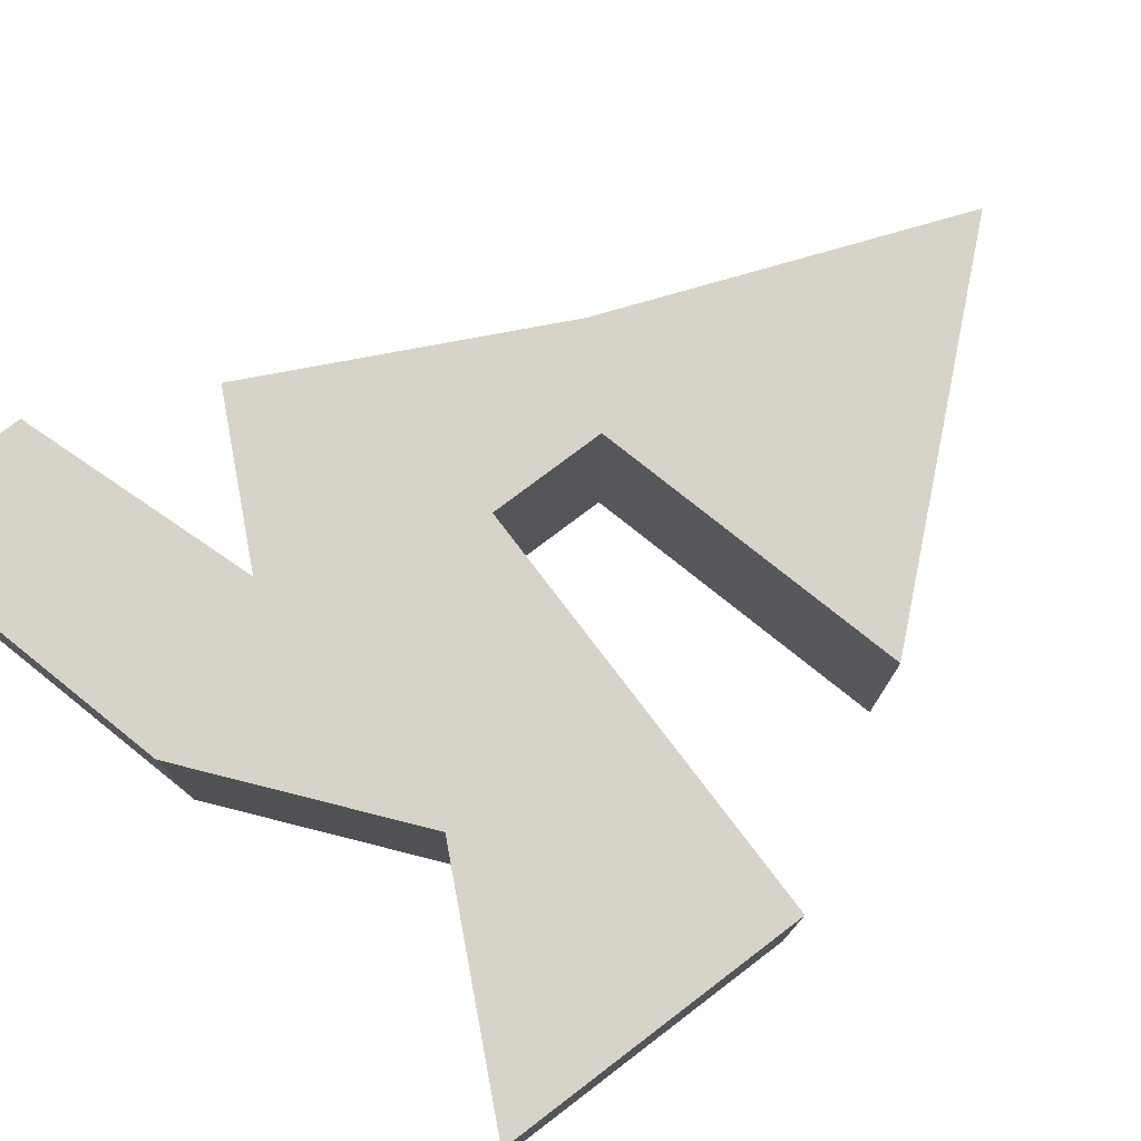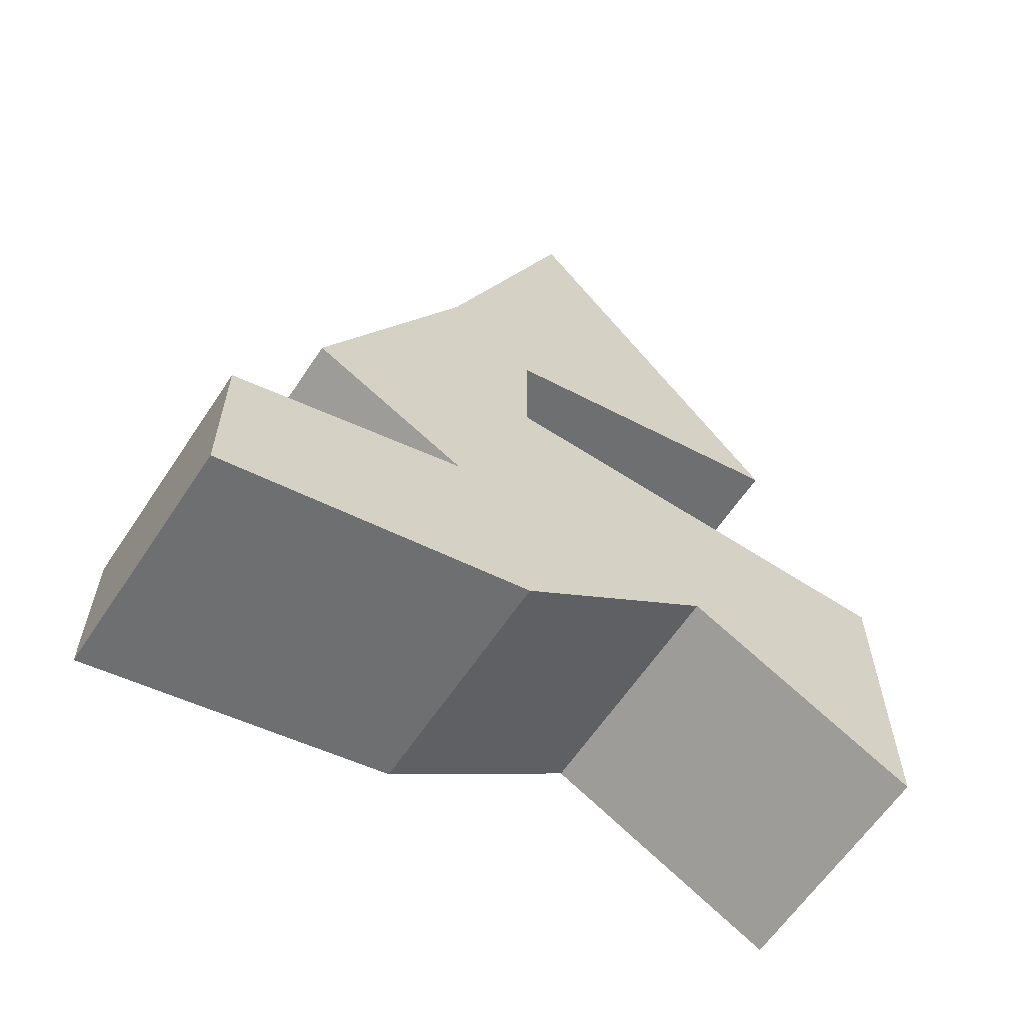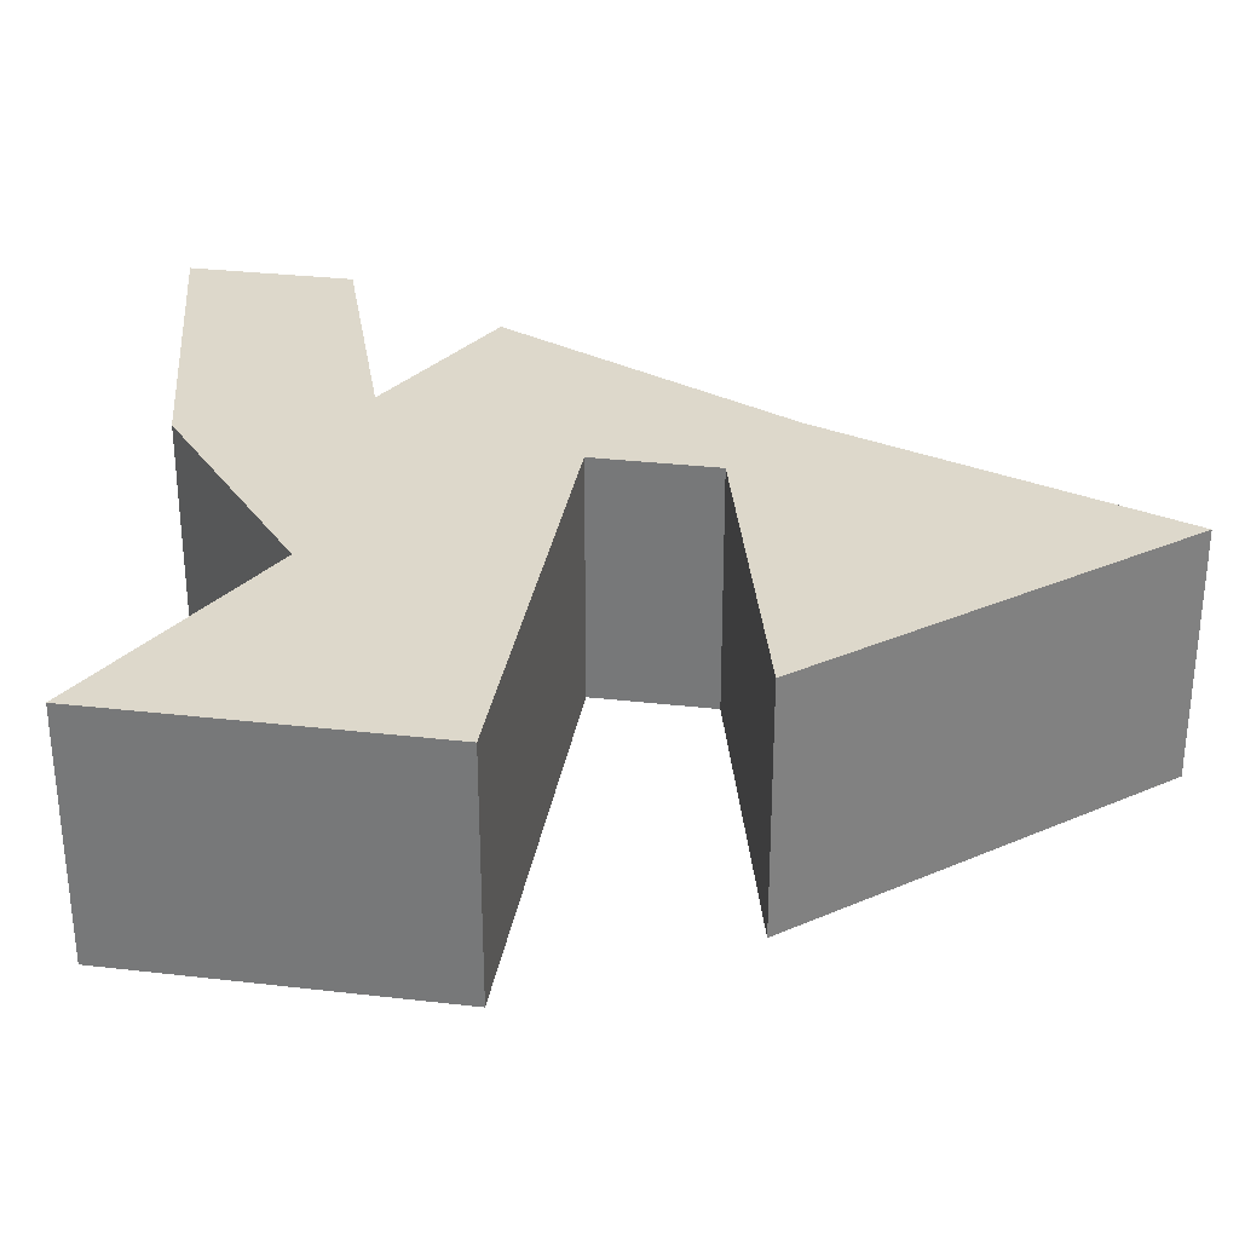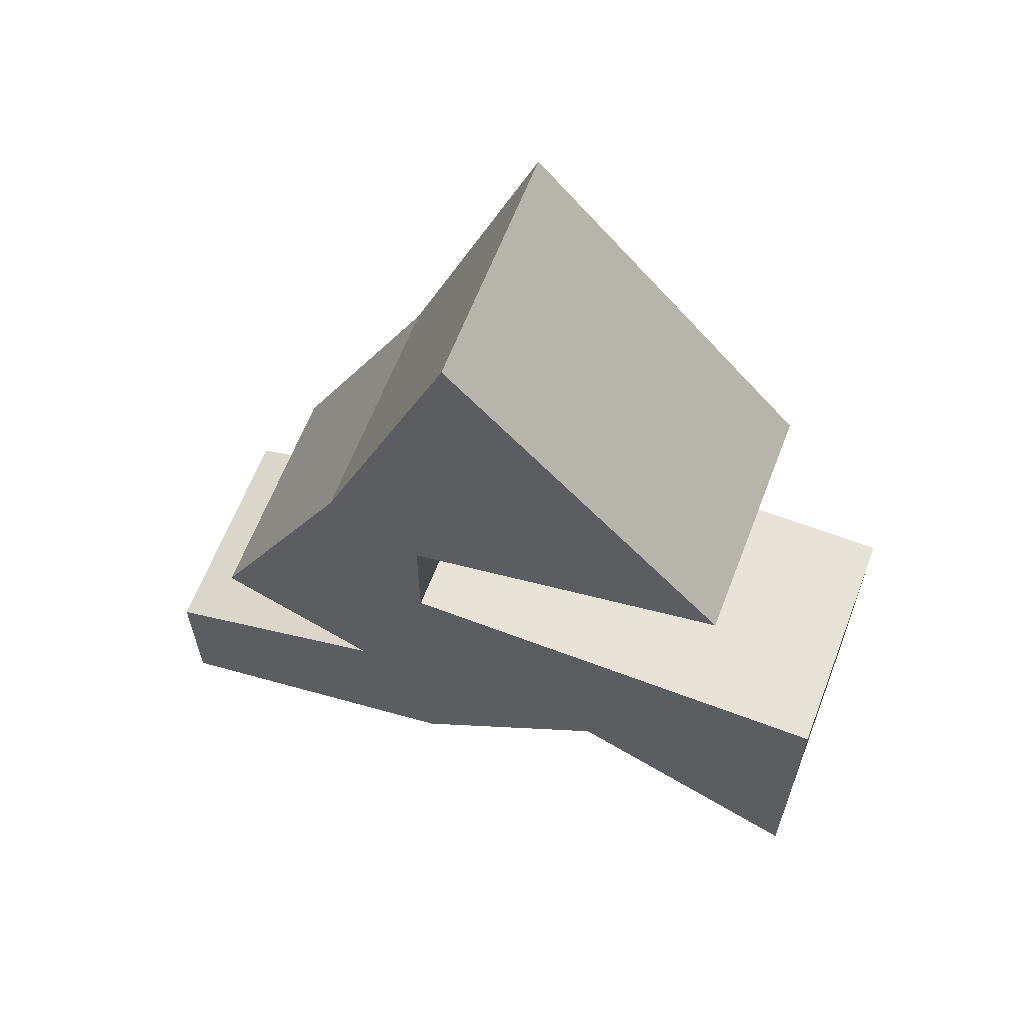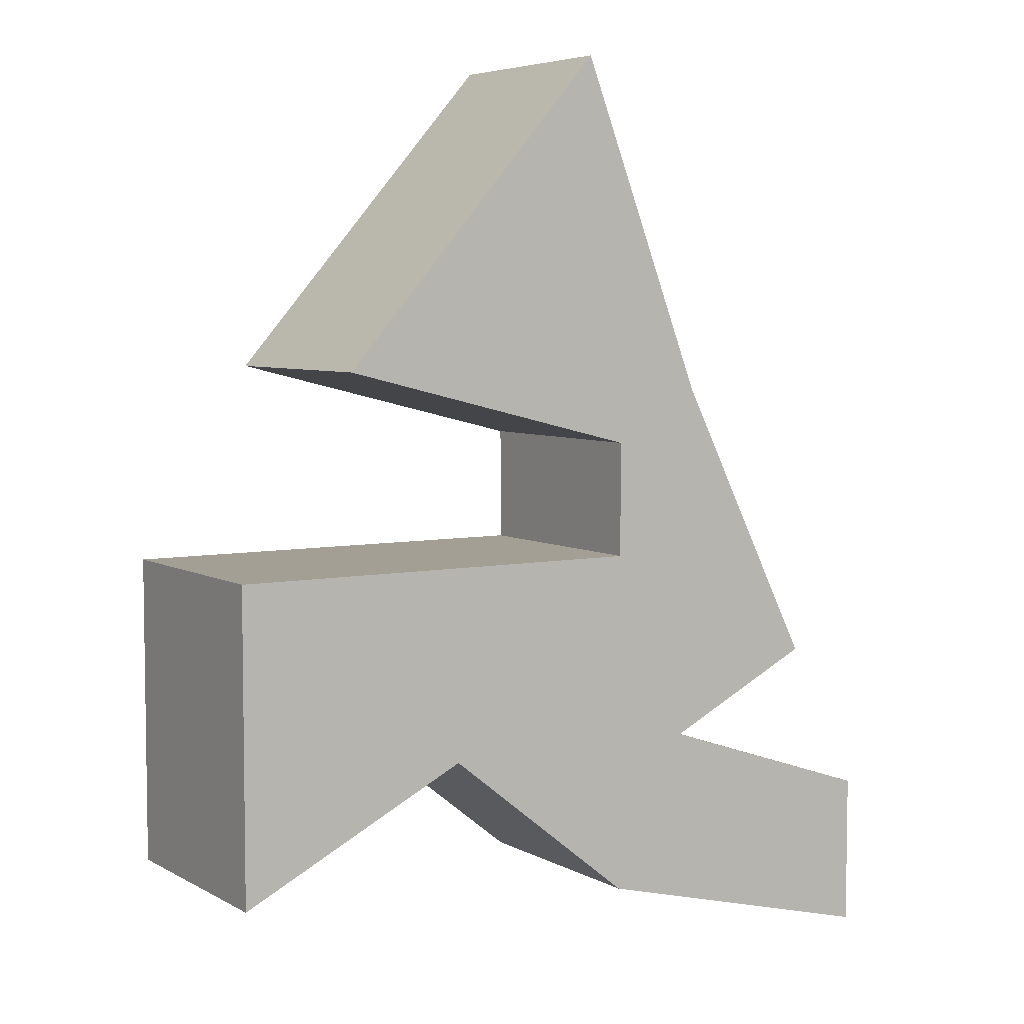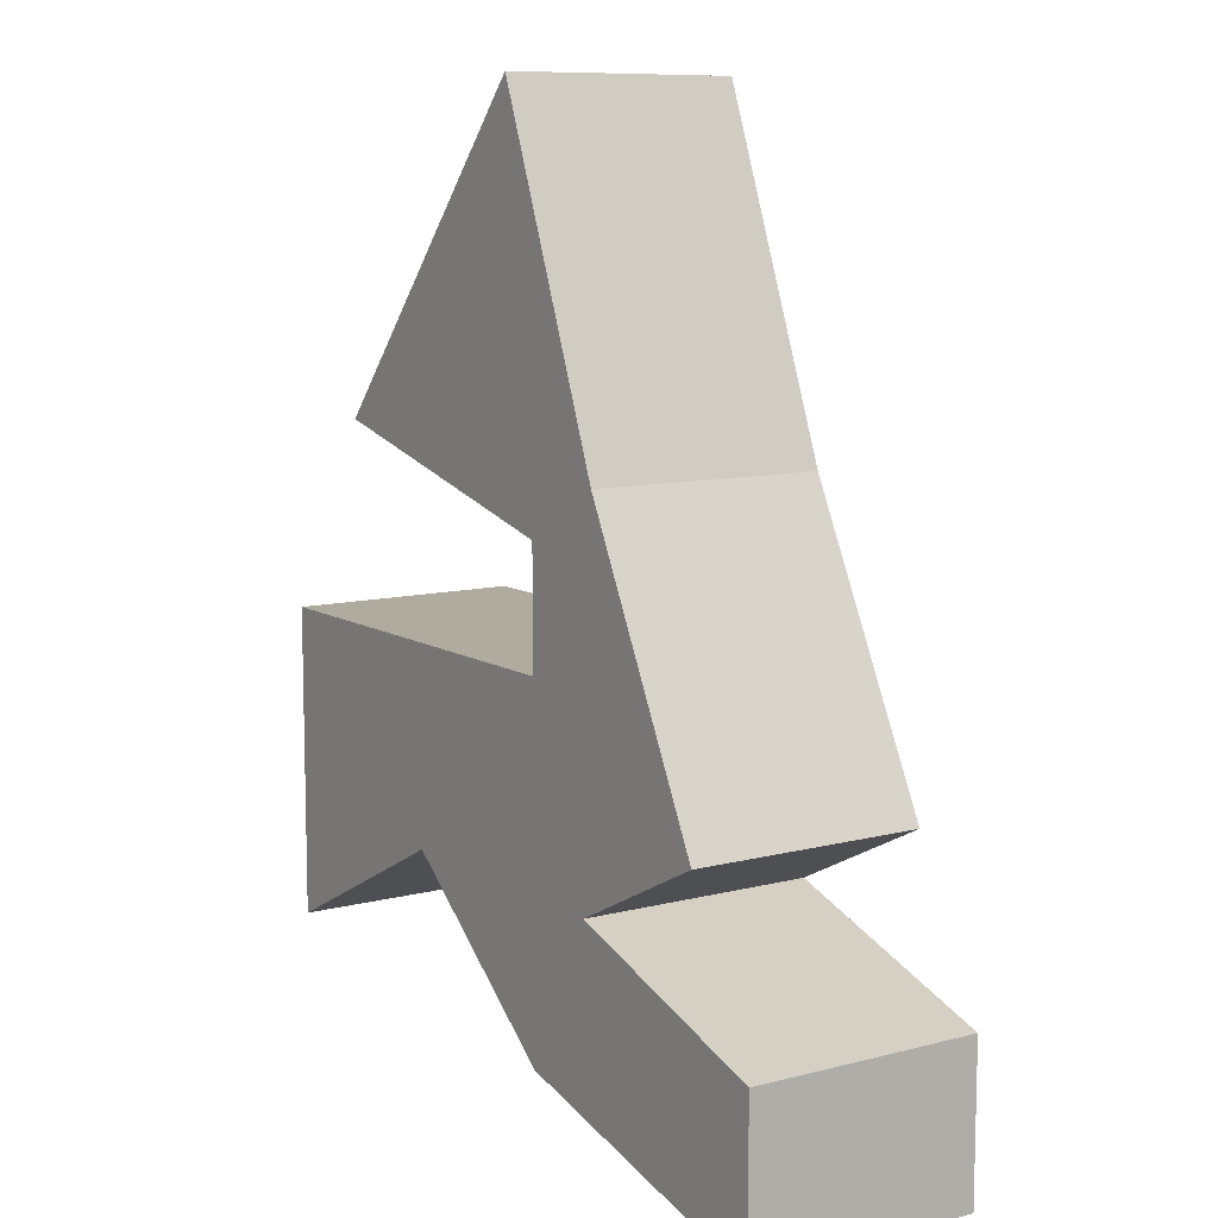
<metadata>
{"format":"obj","ext":"obj","renderer":"f3d","projection":"perspective","resolution":1024,"background":"white","views":[{"elev":76.8,"azim":-127.2,"up":"+Y"},{"elev":-61.9,"azim":146.5,"up":"+Z"},{"elev":31.1,"azim":-80.6,"up":"+Y"},{"elev":63.3,"azim":-159.0,"up":"+Z"},{"elev":5.6,"azim":-32.2,"up":"+Z"},{"elev":9.6,"azim":56.3,"up":"+Z"}]}
</metadata>
<code>
v 0 0 0
v 0 0 1.5
v 0 3 1.5
v 0 3 0
v -5.5 0 0
v 0 0 0
v 0 3 0
v -5.5 3 0
v -5.5 0 -4
v -5.5 0 0
v -5.5 3 0
v -5.5 3 -4
v -2.5 0 -2.5
v -5.5 0 -4
v -5.5 3 -4
v -2.5 3 -2.5
v 0 0 -4.5
v -2.5 0 -2.5
v -2.5 3 -2.5
v 0 3 -4.5
v 4 0 -5.5
v 0 0 -4.5
v 0 3 -4.5
v 4 3 -5.5
v 4 0 -3.5
v 4 0 -5.5
v 4 3 -5.5
v 4 3 -3.5
v 1 0 -2.5
v 4 0 -3.5
v 4 3 -3.5
v 1 3 -2.5
v 3 0 -1.5
v 1 0 -2.5
v 1 3 -2.5
v 3 3 -1.5
v 1.162 0 2.175
v 3 0 -1.5
v 3 3 -1.5
v 1.162 3 2.175
v -0.5 0 6.5
v 1.162 0 2.175
v 1.162 3 2.175
v -0.5 3 6.5
v -4 0 2.5
v -0.5 0 6.5
v -0.5 3 6.5
v -4 3 2.5
v 0 0 1.5
v -4 0 2.5
v -4 3 2.5
v 0 3 1.5
v 0 3 1.5
v -4 3 2.5
v -0.5 3 6.5
v 1.162 3 2.175
v 3 3 -1.5
v 1 3 -2.5
v 4 3 -3.5
v 4 3 -5.5
v 0 3 -4.5
v -2.5 3 -2.5
v -5.5 3 -4
v -5.5 3 0
v 0 3 0
v -4 0 2.5
v 0 0 1.5
v 0 0 0
v -5.5 0 0
v -5.5 0 -4
v -2.5 0 -2.5
v 0 0 -4.5
v 4 0 -5.5
v 4 0 -3.5
v 1 0 -2.5
v 3 0 -1.5
v 1.162 0 2.175
v -0.5 0 6.5
g c4f35451-e30e-11ea-b7c5-54bf646e7e1f
f 1 2 4
f 4 2 3
g c4f37b3e-e30e-11ea-a985-54bf646e7e1f
f 5 6 8
f 8 6 7
g c4f3a26e-e30e-11ea-a466-54bf646e7e1f
f 9 10 12
f 12 10 11
g c4f3f08a-e30e-11ea-a7b3-54bf646e7e1f
f 13 14 16
f 16 14 15
g c4f43ea4-e30e-11ea-a8ab-54bf646e7e1f
f 17 18 20
f 20 18 19
g c4f48cc8-e30e-11ea-aadb-54bf646e7e1f
f 21 22 24
f 24 22 23
g c4f4daee-e30e-11ea-af59-54bf646e7e1f
f 25 26 28
f 28 26 27
g c4f5290c-e30e-11ea-b9ca-54bf646e7e1f
f 29 30 32
f 32 30 31
g c4f57728-e30e-11ea-ad43-54bf646e7e1f
f 33 34 36
f 36 34 35
g c4f5c550-e30e-11ea-a7c2-54bf646e7e1f
f 37 38 40
f 40 38 39
g c4f6136c-e30e-11ea-b502-54bf646e7e1f
f 41 42 44
f 44 42 43
g c4f66174-e30e-11ea-b34b-54bf646e7e1f
f 45 46 48
f 48 46 47
g c4f6af8a-e30e-11ea-b369-54bf646e7e1f
f 49 50 52
f 52 50 51
g c4f724c0-e30e-11ea-bc47-54bf646e7e1f
f 54 55 53
f 53 55 56
f 53 56 65
f 65 56 57
f 65 57 58
f 59 60 58
f 58 60 61
f 58 61 62
f 63 64 62
f 62 64 65
f 62 65 58
g c4f772ec-e30e-11ea-a418-54bf646e7e1f
f 66 67 78
f 78 67 77
f 77 67 68
f 77 68 76
f 76 68 75
f 75 68 71
f 75 71 72
f 68 69 71
f 71 69 70
f 72 73 75
f 75 73 74

</code>
